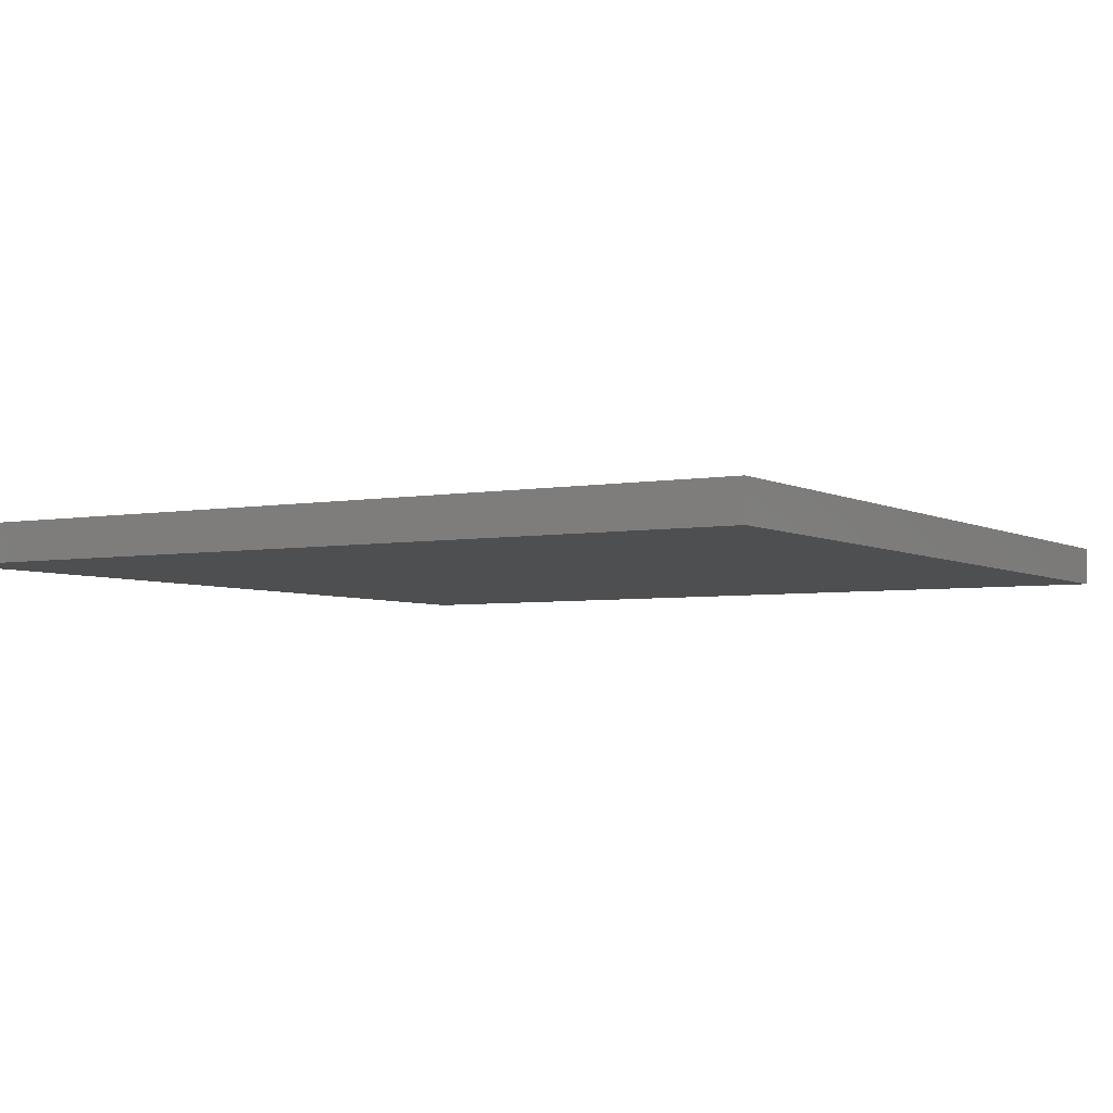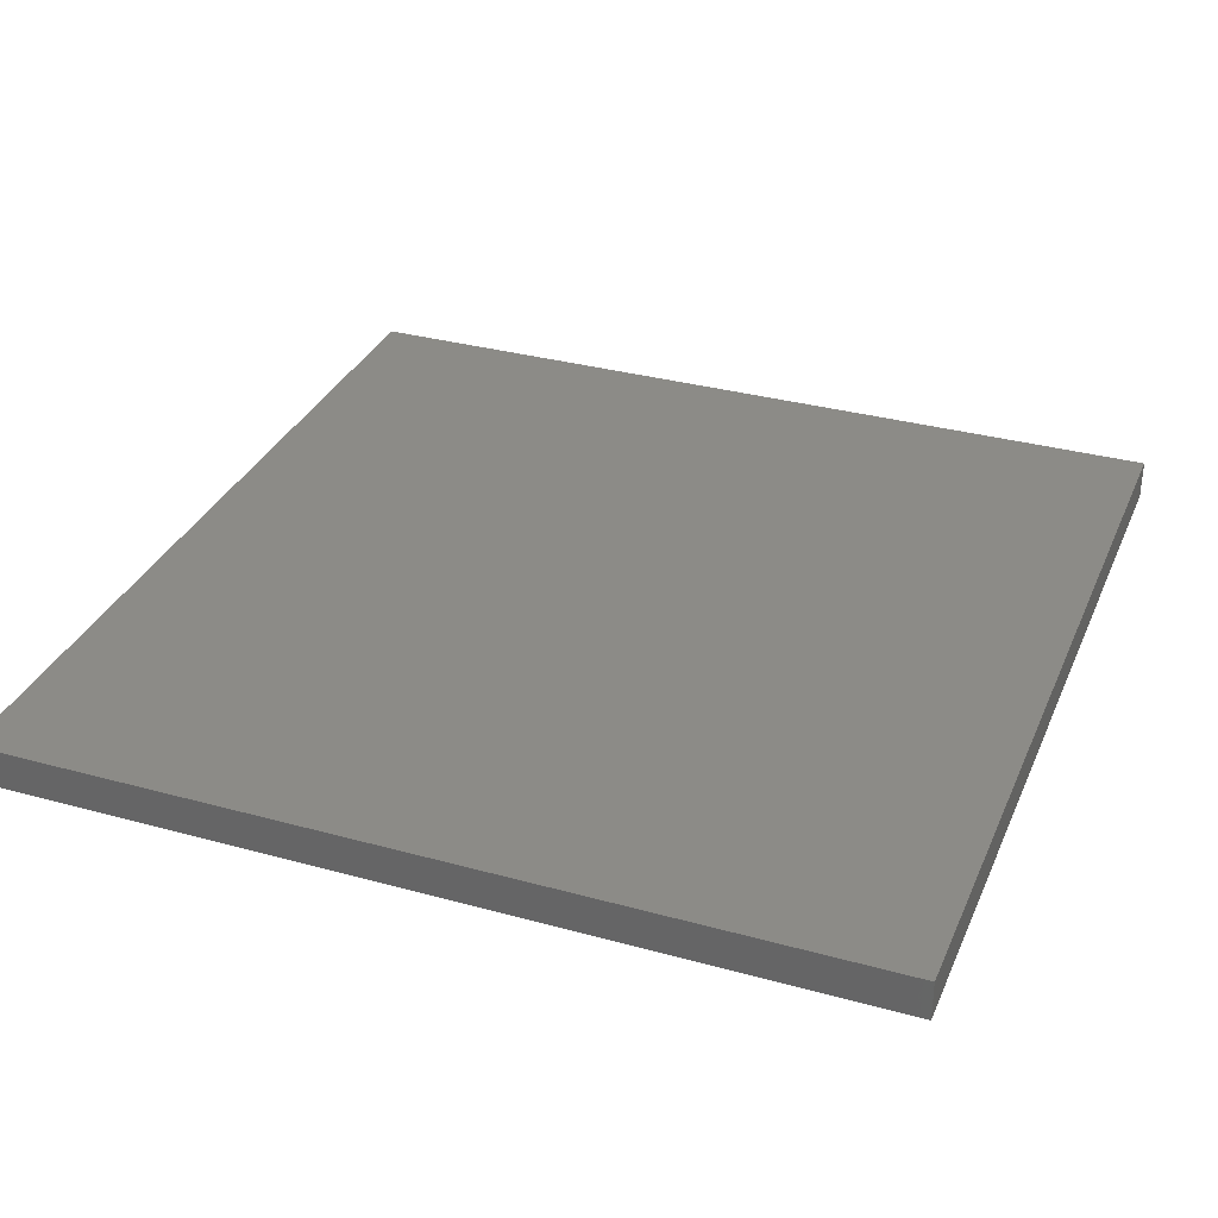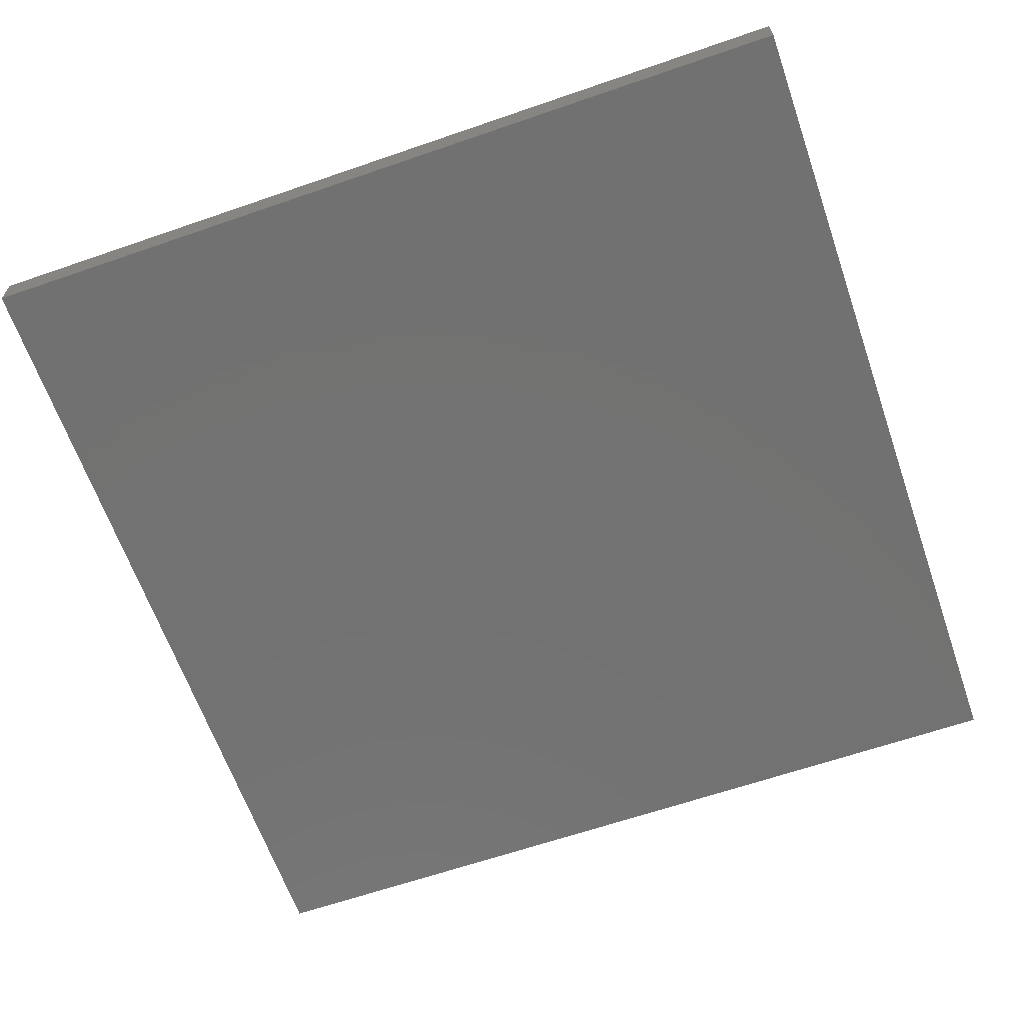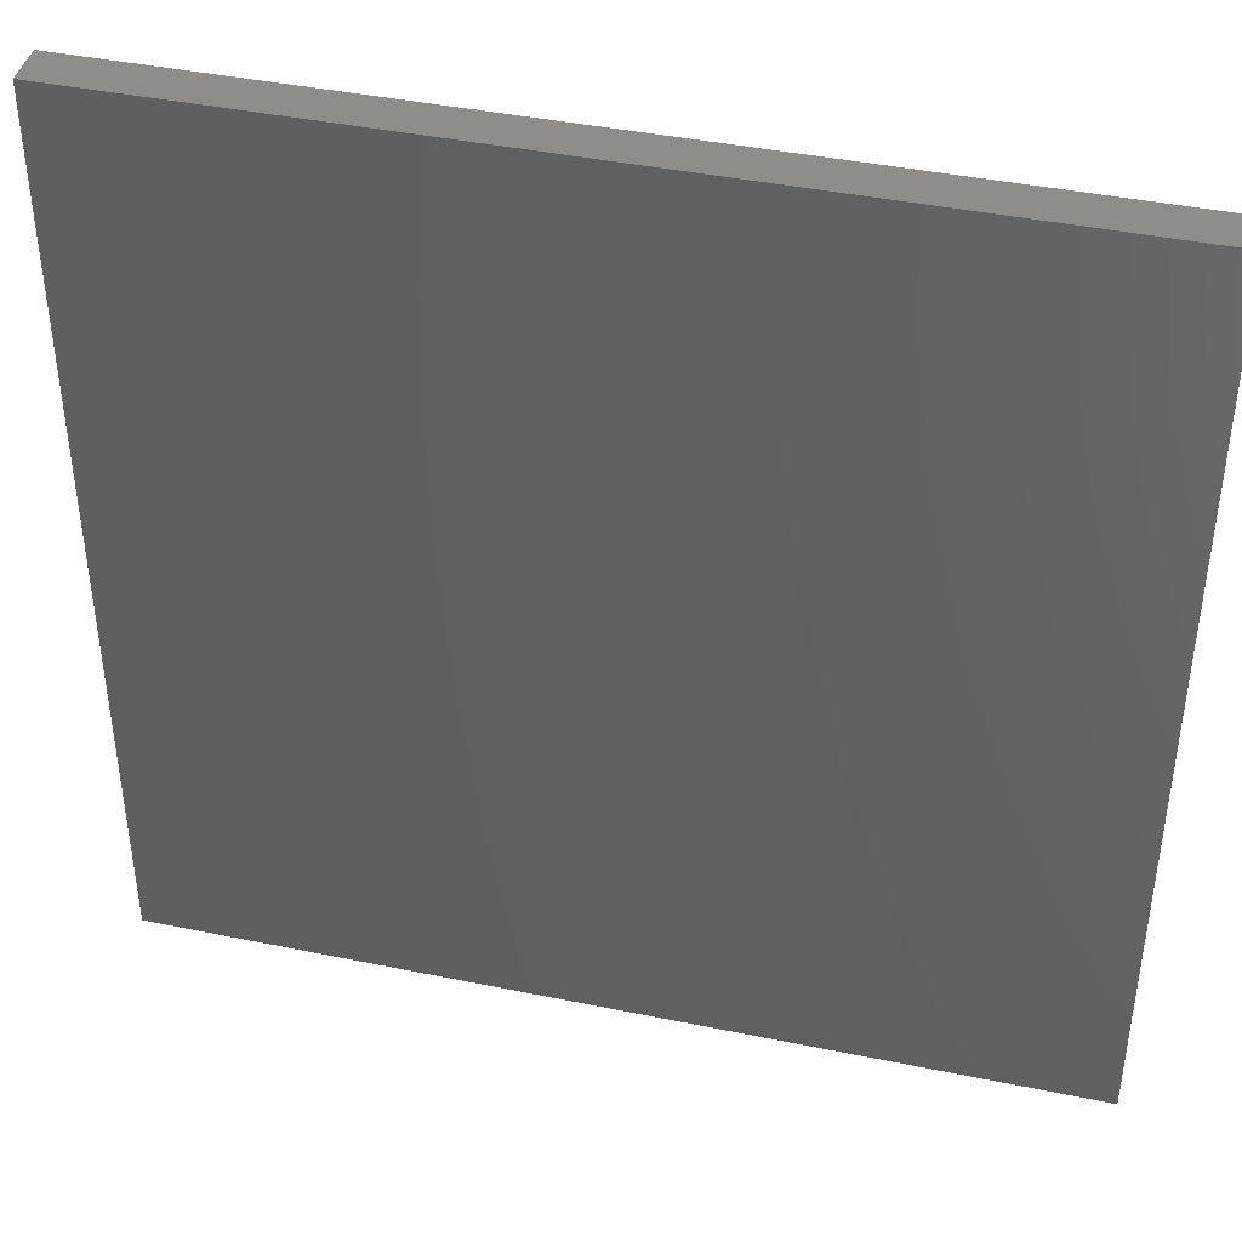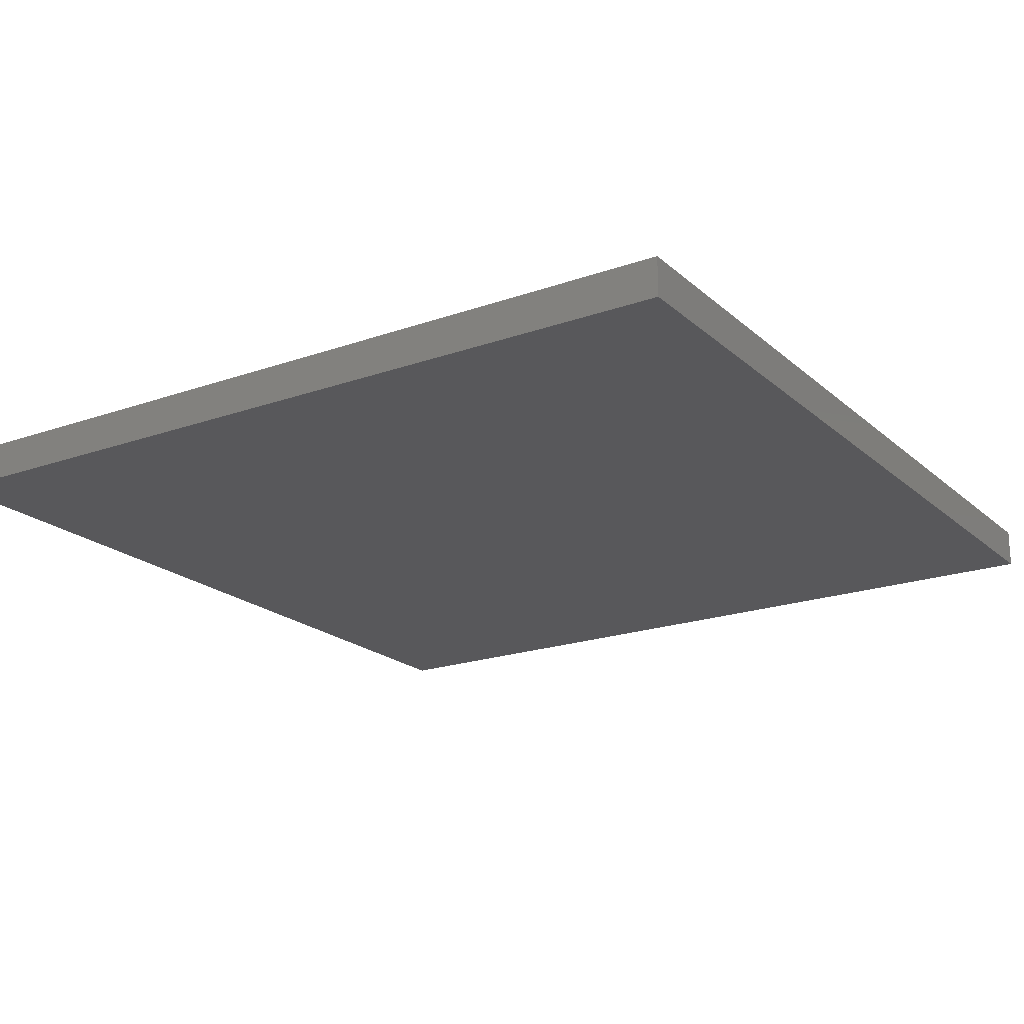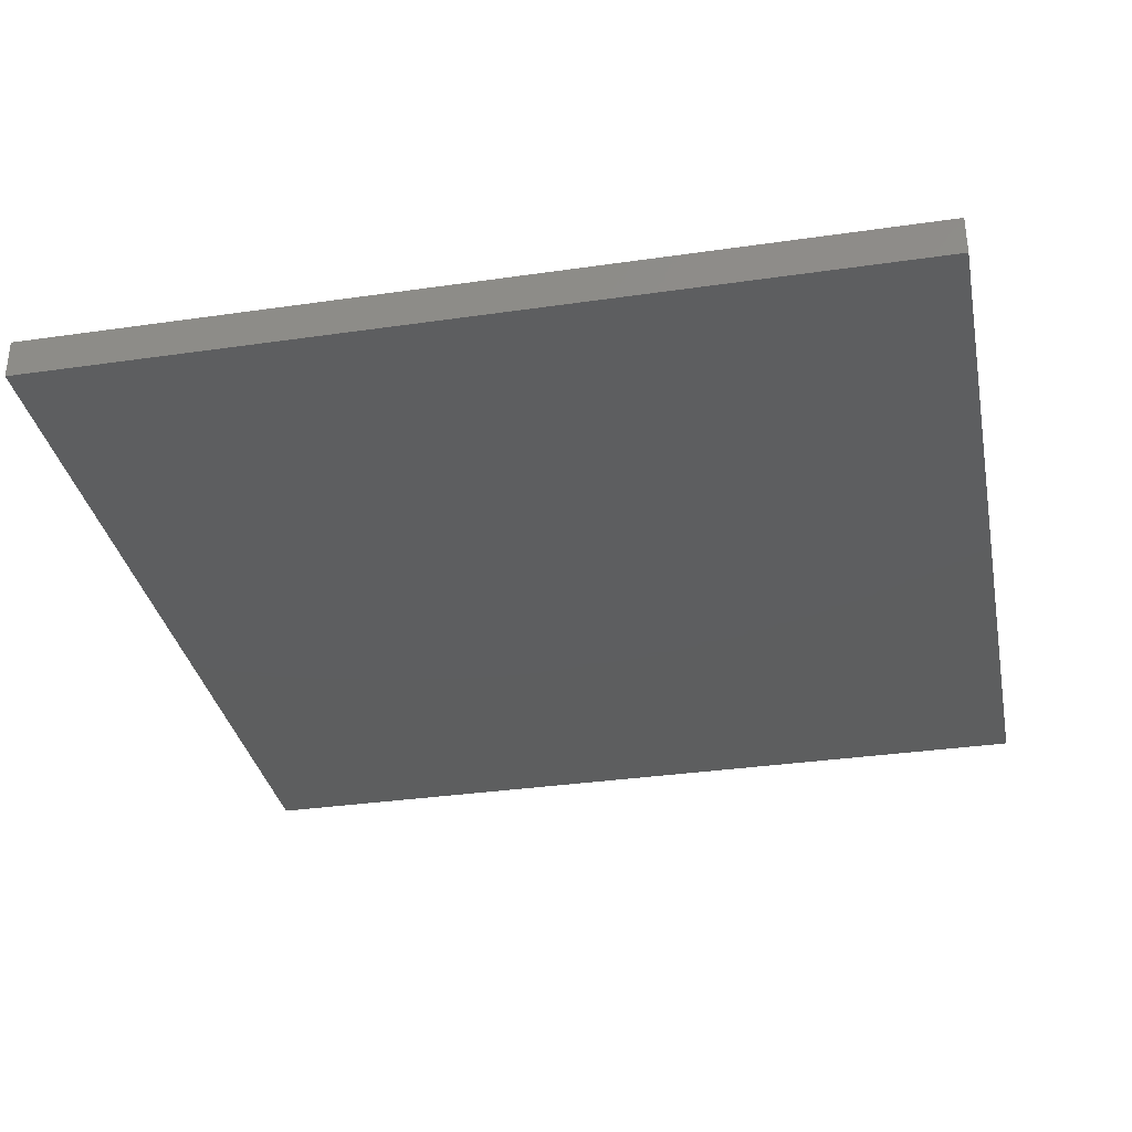
<metadata>
{"format":"stl","ext":"stl","renderer":"f3d","projection":"perspective","resolution":1024,"background":"white","views":[{"elev":-4.3,"azim":-59.1,"up":"+Z"},{"elev":32.8,"azim":-69.1,"up":"+Z"},{"elev":-63.9,"azim":109.2,"up":"+Z"},{"elev":41.9,"azim":13.9,"up":"+Y"},{"elev":-20.1,"azim":-57.0,"up":"+Z"},{"elev":-33.6,"azim":11.2,"up":"+Z"}]}
</metadata>
<code>
# stl→obj: 8 verts, 12 faces
v -0.6868 -0.6868 0
v -0.6868 0.6868 0
v 0.6868 -0.6868 0
v 0.6868 0.6868 0
v 0.6868 -0.6868 0.0625
v 0.6868 0.6868 0.0625
v -0.6868 -0.6868 0.0625
v -0.6868 0.6868 0.0625
f 1 2 3
f 3 2 4
f 5 3 6
f 6 3 4
f 7 5 8
f 8 5 6
f 6 4 8
f 8 4 2
f 8 2 7
f 7 2 1
f 7 1 5
f 5 1 3

</code>
